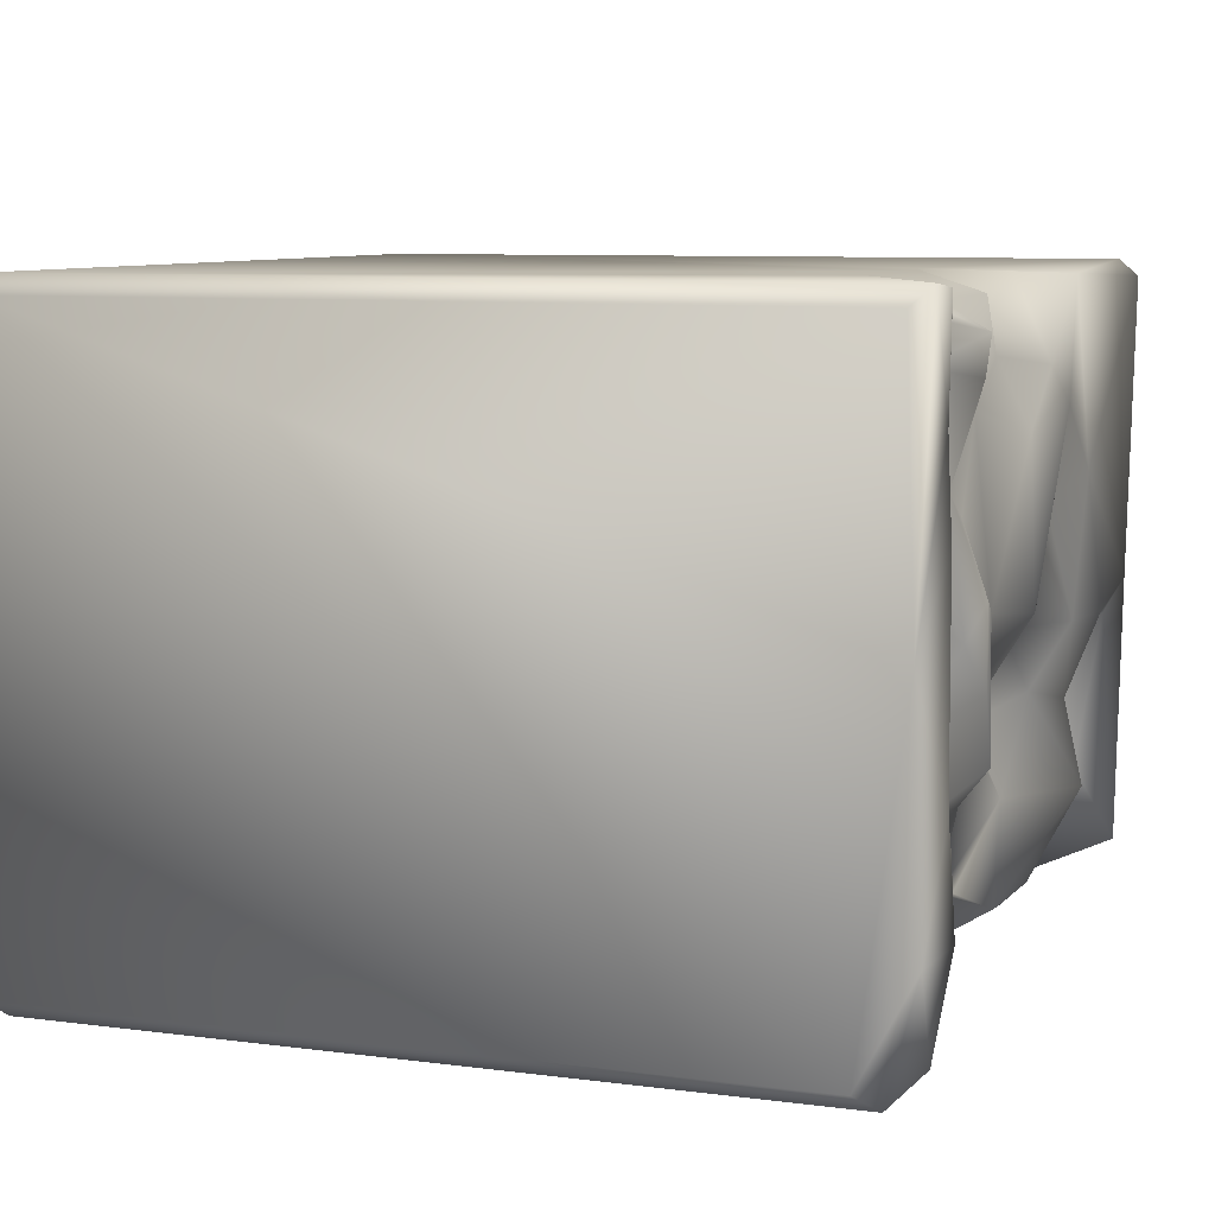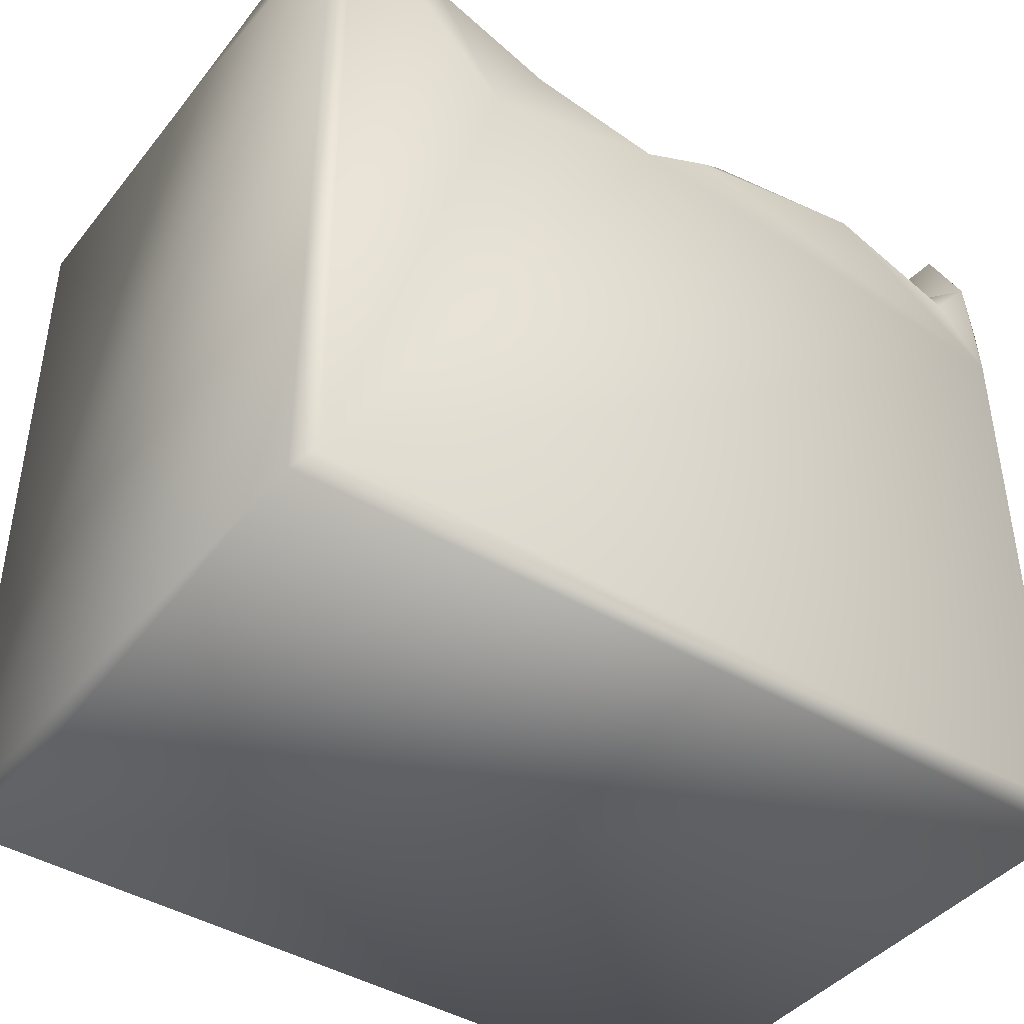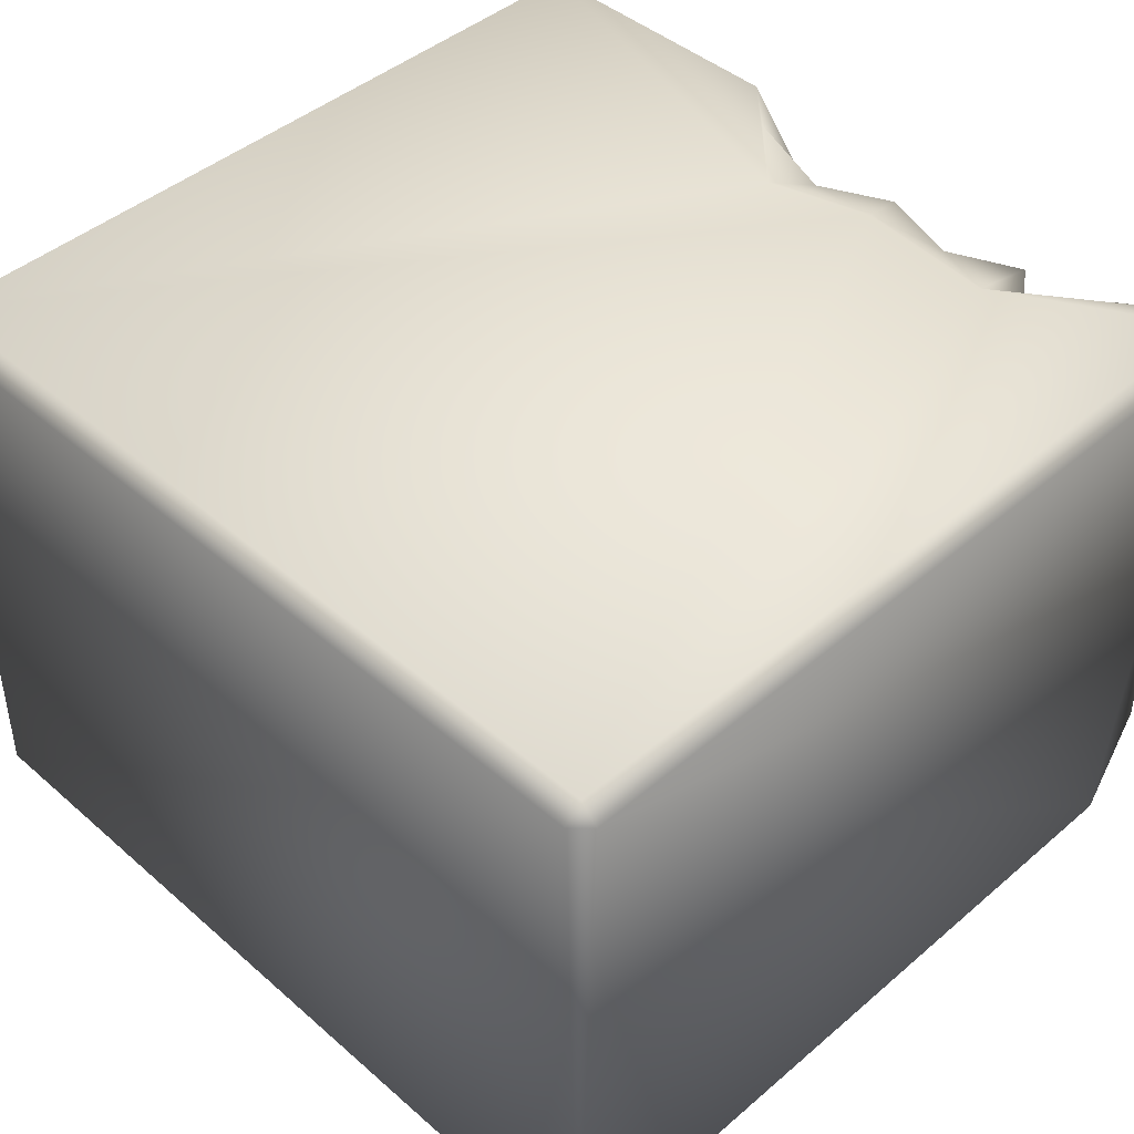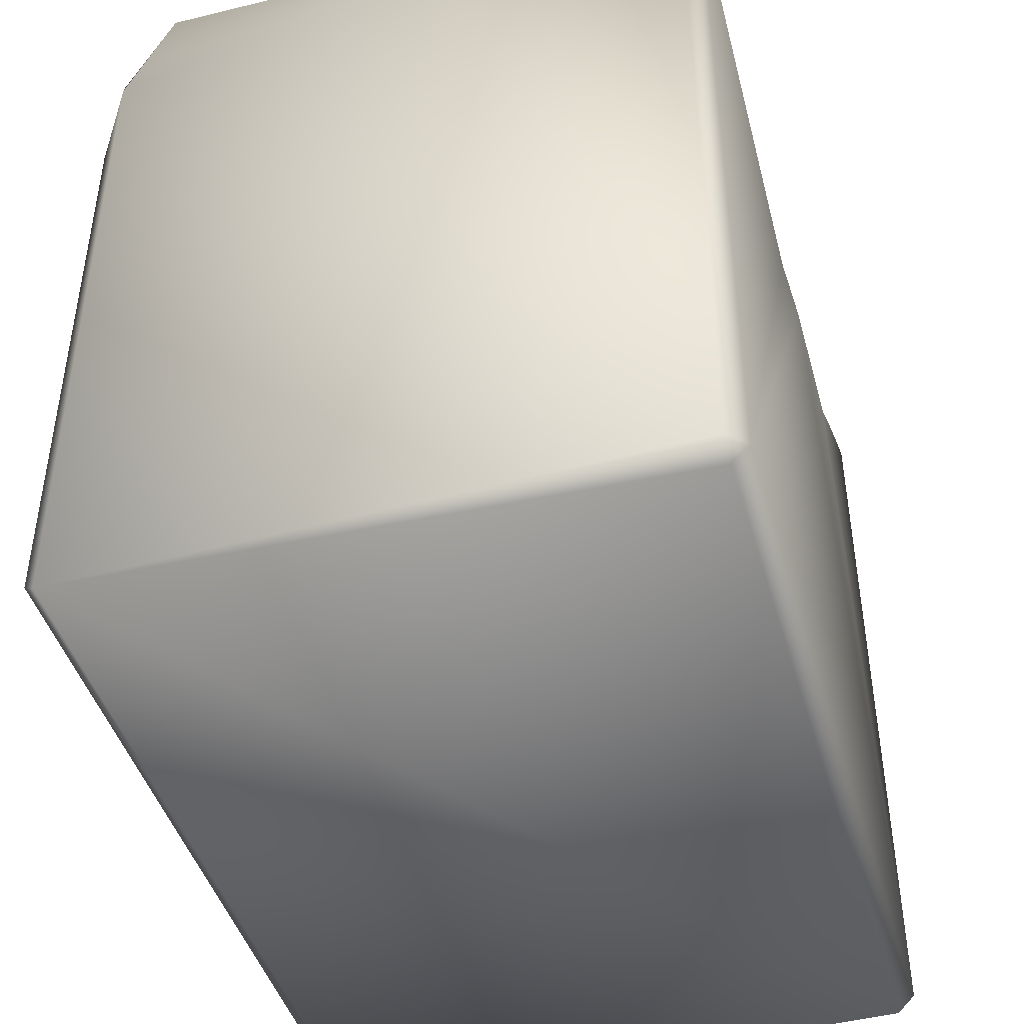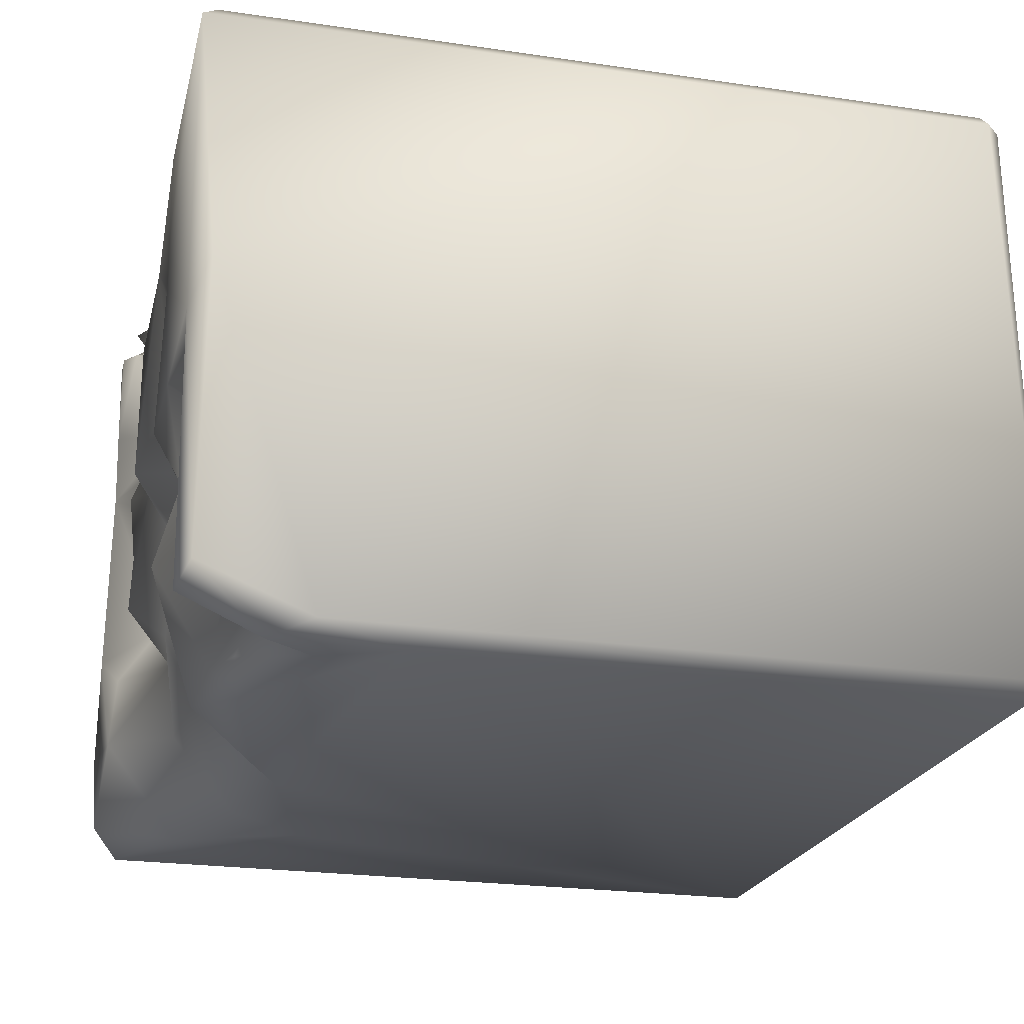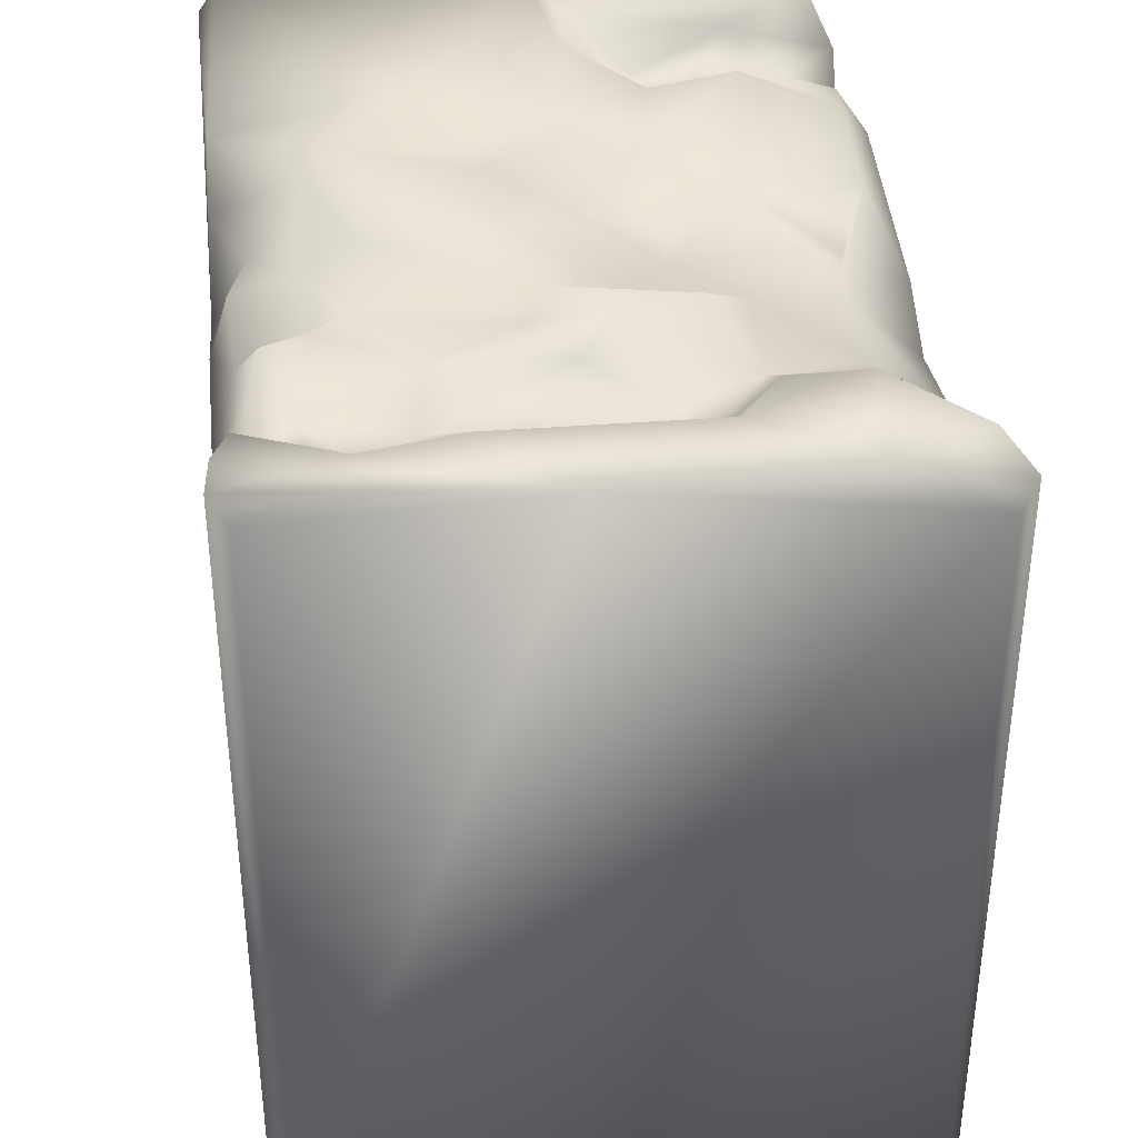
<metadata>
{"format":"obj","ext":"obj","renderer":"f3d","projection":"perspective","resolution":1024,"background":"white","views":[{"elev":8.3,"azim":110.0,"up":"+Z"},{"elev":-43.1,"azim":144.7,"up":"+Y"},{"elev":44.6,"azim":45.3,"up":"+Z"},{"elev":-44.2,"azim":-74.3,"up":"+Y"},{"elev":-22.3,"azim":-104.3,"up":"+Z"},{"elev":37.1,"azim":83.6,"up":"+Y"}]}
</metadata>
<code>
o Liquid_Domain
v -8.134 -8.756 6.217
v -8.487 -8.756 5.864
v -8.134 -9.109 5.864
v 8.134 -9.109 5.864
v 8.134 -8.756 6.217
v 8.487 -8.756 5.864
v -8.423 -9.102 -5.894
v 8.467 -9.104 -5.872
v -8.134 -8.756 -6.217
v 8.134 -8.756 -6.217
v -8.129 2.942 -6.217
v 8.481 6.634 5.857
v 8.482 5.94 -5.859
v 4.636 4.982 6.207
v -8.486 4.571 -5.863
v -8.125 6.775 6.223
v -8.459 7.108 5.883
v -8.479 6.678 0.8514
v 0.9253 3.813 -6.164
v 1.8 5.231 6.209
v -0.5285 4.512 -6.182
v 4.735 2.658 -6.217
v 3.604 4.304 -6.103
v -0.261 4.641 6.203
v 8.134 6.984 6.203
v 6.109 5.272 -6.122
v -7.187 4.415 -6.12
v 8.179 6.367 -6.169
v 8.417 6.799 0.6399
v -4.522 5.371 -6.142
v 3.698 5.641 -4.507
v -1.645 6.021 6.131
v -0.1367 5.947 5.518
v 5.353 5.415 5.754
v 7.287 7.014 6.119
v -8.415 6.749 -4.964
v 8.388 6.982 -3.865
v -7.991 5.403 -6.148
v -2.677 6.975 6.085
v 3.134 5.832 5.775
v -1.393 5.438 -1.97
v -7 5.361 -4.991
v 0.09942 5.532 -4.77
v 1.334 5.549 -4.502
v -5.863 5.614 -5.785
v -1.602 5.897 -5.444
v 1.536 6.265 5.847
v 4.247 6.951 5.335
v 5.764 6.022 4.76
v 5.11 5.676 2.943
v 6.361 5.875 3.81
v 5.645 5.896 1.453
v 6.329 5.789 -1.106
v 4.57 5.612 -1.177
v 1.78 6.022 -0.7088
v -6.21 5.579 -1.643
v 4.12 5.774 -2.724
v -6.772 5.678 -1.898
v 2.242 6.094 -2.719
v -6.221 5.71 -3.035
v -4.588 5.905 -5.635
v 6.302 6.785 5.826
v 1.053 6.342 4.779
v 2.23 6.253 3.904
v 3.471 6.689 4.556
v 4.793 5.947 4.799
v 3.816 6.212 2.758
v 2.698 6.168 2.225
v 4.735 6.706 0.42
v -0.7611 6.144 -0.1368
v 0.3138 5.723 -1.638
v -2.678 6.245 -1.559
v 3.345 6.778 -0.595
v -7.333 6.26 -3.845
v 5.663 6.768 -2.673
v -1.266 6.066 -3.294
v 7.392 7.009 4.044
v 7 7.001 2.24
v 2.362 6.62 0.6095
v -2.482 6.538 1.965
v -1.545 6.672 1.341
v 3.852 6.885 1.037
v 7.122 7.053 -1.817
v -7.347 6.772 -0.7034
v 3.213 6.836 -1.826
v -4.046 7.032 -3.542
v 5.807 6.887 -4.139
v -7.938 6.986 -5.409
v -1.117 6.854 4.529
v -3.878 7.044 2.428
v -8.1 7.047 -0.08861
v -1.867 7.048 3.779
v 1.313 7.015 3.544
v 0.9465 7.065 0.4462
v -5.454 7.067 -0.4016
v -2.7 7.026 -0.205
v -4.384 6.595 -1.948
v 7.604 6.948 -5.606
f 3 1 2
f 3 4 1
f 1 4 5
f 5 4 6
f 7 3 2
f 4 3 7
f 8 4 7
f 8 6 4
f 8 7 9
f 10 8 9
f 25 5 6
f 12 25 6
f 10 9 11
f 6 8 13
f 13 8 10
f 2 15 7
f 7 15 9
f 14 20 5
f 1 16 2
f 28 13 10
f 2 16 17
f 5 20 1
f 5 25 14
f 17 18 2
f 2 18 15
f 11 19 10
f 10 19 22
f 22 19 23
f 10 22 28
f 19 11 21
f 20 24 1
f 9 15 11
f 22 23 26
f 11 27 30
f 12 6 29
f 29 6 13
f 11 15 38
f 11 38 27
f 21 11 30
f 22 26 28
f 19 21 44
f 44 23 19
f 31 23 44
f 31 26 23
f 1 24 16
f 14 35 34
f 14 25 35
f 18 36 15
f 42 27 38
f 42 45 27
f 44 21 46
f 27 45 30
f 21 30 46
f 24 33 32
f 24 20 33
f 14 40 20
f 42 38 74
f 43 44 46
f 36 38 15
f 30 45 61
f 39 16 24
f 24 32 39
f 33 20 47
f 40 47 20
f 48 40 14
f 34 48 14
f 49 66 34
f 66 51 50
f 49 51 66
f 50 67 66
f 53 54 52
f 70 41 72
f 41 70 71
f 57 54 53
f 41 76 72
f 41 71 76
f 29 13 37
f 56 60 58
f 44 76 71
f 59 44 71
f 74 60 42
f 44 43 76
f 57 31 59
f 31 44 59
f 60 61 42
f 46 76 43
f 42 61 45
f 87 26 31
f 46 30 61
f 34 35 62
f 63 33 47
f 40 64 47
f 64 63 47
f 65 40 48
f 66 48 34
f 40 65 64
f 67 68 64
f 67 50 69
f 50 52 69
f 54 69 52
f 52 78 53
f 69 54 73
f 56 58 84
f 59 55 79
f 57 73 54
f 85 73 57
f 97 56 95
f 55 59 71
f 57 53 75
f 60 74 58
f 97 60 56
f 57 59 85
f 97 86 60
f 86 61 60
f 87 31 57
f 76 46 86
f 74 38 88
f 87 98 26
f 26 98 28
f 39 32 89
f 34 62 49
f 32 33 89
f 63 89 33
f 65 48 66
f 49 62 51
f 62 77 51
f 63 64 93
f 66 67 65
f 65 67 64
f 51 77 78
f 79 93 64
f 50 51 78
f 64 68 79
f 78 52 50
f 92 81 80
f 67 69 82
f 82 68 67
f 82 79 68
f 70 96 81
f 71 70 94
f 55 94 79
f 70 72 96
f 55 71 94
f 78 83 53
f 56 84 95
f 96 72 97
f 59 79 85
f 58 74 84
f 53 83 75
f 72 86 97
f 88 84 74
f 72 76 86
f 87 57 75
f 46 61 86
f 37 13 28
f 38 36 88
f 17 16 39
f 77 62 35
f 39 90 17
f 92 90 39
f 89 92 39
f 25 77 35
f 12 29 25
f 93 92 89
f 63 93 89
f 90 91 17
f 93 94 92
f 17 91 18
f 92 80 90
f 25 29 77
f 29 78 77
f 90 95 91
f 79 94 93
f 94 81 92
f 81 94 70
f 96 95 90
f 80 96 90
f 81 96 80
f 69 73 82
f 95 84 91
f 96 97 95
f 82 73 79
f 29 83 78
f 73 85 79
f 18 91 36
f 29 37 83
f 84 88 91
f 83 87 75
f 91 88 36
f 37 87 83
f 37 98 87
f 37 28 98

</code>
